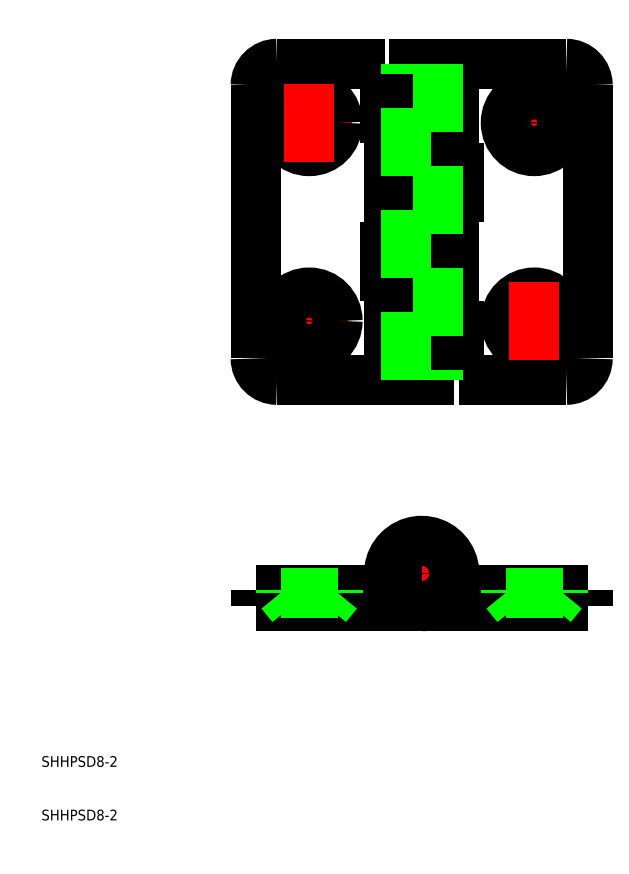
<metadata>
{"format":"dxf","ext":"dxf","renderer":"ezdxf+matplotlib","layout":"modelspace","background":"white","min_lineweight":24,"dpi":150}
</metadata>
<code>
0
SECTION
2
ENTITIES
0
POLYLINE
8
CENTER
66
     1
10
0
20
0
30
0
0
VERTEX
8
CENTER
10
73.4
20
56.1
30
0
0
VERTEX
8
CENTER
10
88.6
20
56.1
30
0
0
SEQEND
8
CENTER
0
POLYLINE
8
CENTER
66
     1
10
0
20
0
30
0
0
VERTEX
8
CENTER
10
81
20
153.3
30
0
0
VERTEX
8
CENTER
10
81
20
90.26
30
0
0
SEQEND
8
CENTER
0
POLYLINE
8
CENTER
66
     1
10
0
20
0
30
0
0
VERTEX
8
CENTER
10
102
20
147.6
30
0
0
VERTEX
8
CENTER
10
102
20
133
30
0
0
SEQEND
8
CENTER
0
POLYLINE
8
CENTER
66
     1
10
0
20
0
30
0
0
VERTEX
8
CENTER
10
60
20
95.96
30
0
0
VERTEX
8
CENTER
10
60
20
110.6
30
0
0
SEQEND
8
CENTER
0
POLYLINE
8
CENTER
66
     1
10
0
20
0
30
0
0
VERTEX
8
CENTER
10
109.3
20
103.3
30
0
0
VERTEX
8
CENTER
10
94.7
20
103.3
30
0
0
SEQEND
8
CENTER
0
POLYLINE
8
CENTER
66
     1
10
0
20
0
30
0
0
VERTEX
8
CENTER
10
67.3
20
103.3
30
0
0
VERTEX
8
CENTER
10
52.7
20
103.3
30
0
0
SEQEND
8
CENTER
0
POLYLINE
8
CENTER
66
     1
10
0
20
0
30
0
0
VERTEX
8
CENTER
10
52.7
20
140.3
30
0
0
VERTEX
8
CENTER
10
67.98
20
140.3
30
0
0
SEQEND
8
CENTER
0
POLYLINE
8
CENTER
66
     1
10
0
20
0
30
0
0
VERTEX
8
CENTER
10
94.56
20
140.3
30
0
0
VERTEX
8
CENTER
10
109.9
20
140.3
30
0
0
SEQEND
8
CENTER
0
POLYLINE
8
CENTER
66
     1
10
0
20
0
30
0
0
VERTEX
8
CENTER
10
60
20
55
30
0
0
VERTEX
8
CENTER
10
60
20
48
30
0
0
SEQEND
8
CENTER
0
POLYLINE
8
CENTER
66
     1
10
0
20
0
30
0
0
VERTEX
8
CENTER
10
81
20
63.7
30
0
0
VERTEX
8
CENTER
10
81
20
48.5
30
0
0
SEQEND
8
CENTER
0
POLYLINE
8
0
66
     1
10
0
20
0
30
0
0
VERTEX
8
0
10
112
20
147.3
30
0
0
VERTEX
8
0
10
112
20
96.26
30
0
0
SEQEND
8
0
0
POLYLINE
8
0
66
     1
10
0
20
0
30
0
0
VERTEX
8
0
10
112
20
50
30
0
0
VERTEX
8
0
10
50
20
50
30
0
0
SEQEND
8
0
0
POLYLINE
8
0
66
     1
10
0
20
0
30
0
0
VERTEX
8
0
10
50
20
53
30
0
0
VERTEX
8
0
10
81
20
53
30
0
0
SEQEND
8
0
0
POLYLINE
8
0
66
     1
10
0
20
0
30
0
0
VERTEX
8
0
10
85.96
20
53
30
0
0
VERTEX
8
0
10
112
20
53
30
0
0
SEQEND
8
0
0
ARC
8
0
10
81
20
56.1
30
0
40
6.1
50
270
51
210.5
0
CIRCLE
8
0
10
81
20
56.1
30
0
40
3
0
POLYLINE
8
0
66
     1
10
0
20
0
30
0
0
VERTEX
8
0
10
50
20
147.3
30
0
0
VERTEX
8
0
10
50
20
96.26
30
0
0
SEQEND
8
0
0
POLYLINE
8
0
66
     1
10
0
20
0
30
0
0
VERTEX
8
0
10
112
20
53
30
0
0
VERTEX
8
0
10
112
20
50
30
0
0
SEQEND
8
0
0
POLYLINE
8
0
66
     1
10
0
20
0
30
0
0
VERTEX
8
0
10
50
20
53
30
0
0
VERTEX
8
0
10
50
20
50
30
0
0
SEQEND
8
0
0
POLYLINE
8
0
66
     1
10
0
20
0
30
0
0
VERTEX
8
0
10
74.9
20
92.26
30
0
0
VERTEX
8
0
10
74.9
20
151.3
30
0
0
SEQEND
8
0
0
POLYLINE
8
0
66
     1
10
0
20
0
30
0
0
VERTEX
8
0
10
87.1
20
151.3
30
0
0
VERTEX
8
0
10
87.1
20
92.26
30
0
0
SEQEND
8
0
0
POLYLINE
8
0
66
     1
10
0
20
0
30
0
0
VERTEX
8
0
10
54
20
151.3
30
0
0
VERTEX
8
0
10
74.1
20
151.3
30
0
0
SEQEND
8
0
0
POLYLINE
8
0
66
     1
10
0
20
0
30
0
0
VERTEX
8
0
10
74.9
20
151.3
30
0
0
VERTEX
8
0
10
108
20
151.3
30
0
0
SEQEND
8
0
0
POLYLINE
8
0
66
     1
10
0
20
0
30
0
0
VERTEX
8
0
10
54
20
92.26
30
0
0
VERTEX
8
0
10
87.1
20
92.26
30
0
0
SEQEND
8
0
0
POLYLINE
8
0
66
     1
10
0
20
0
30
0
0
VERTEX
8
0
10
87.9
20
92.26
30
0
0
VERTEX
8
0
10
108
20
92.26
30
0
0
SEQEND
8
0
0
CIRCLE
8
0
10
102
20
140.3
30
0
40
3.25
0
CIRCLE
8
0
10
102
20
103.3
30
0
40
3.25
0
CIRCLE
8
0
10
60
20
140.3
30
0
40
3.25
0
CIRCLE
8
0
10
60
20
103.3
30
0
40
3.25
0
CIRCLE
8
0
10
102
20
140.3
30
0
40
5.3
0
CIRCLE
8
0
10
102
20
103.3
30
0
40
5.3
0
CIRCLE
8
0
10
60
20
103.3
30
0
40
5.3
0
CIRCLE
8
0
10
60
20
140.3
30
0
40
5.3
0
ARC
8
0
10
54
20
147.3
30
0
40
4
50
90
51
180
0
ARC
8
0
10
108
20
147.3
30
0
40
4
50
0
51
90
0
ARC
8
0
10
108
20
96.26
30
0
40
4
50
270
51
0
0
ARC
8
0
10
54
20
96.26
30
0
40
4
50
180
51
270
0
POLYLINE
8
0
66
     1
10
0
20
0
30
0
0
VERTEX
8
0
10
74.1
20
121.8
30
0
0
VERTEX
8
0
10
87.9
20
121.8
30
0
0
SEQEND
8
0
0
POLYLINE
8
0
66
     1
10
0
20
0
30
0
0
VERTEX
8
0
10
74.1
20
136.5
30
0
0
VERTEX
8
0
10
87.9
20
136.5
30
0
0
SEQEND
8
0
0
POLYLINE
8
0
66
     1
10
0
20
0
30
0
0
VERTEX
8
0
10
74.1
20
151.3
30
0
0
VERTEX
8
0
10
74.1
20
136.5
30
0
0
SEQEND
8
0
0
POLYLINE
8
0
66
     1
10
0
20
0
30
0
0
VERTEX
8
0
10
74.1
20
121.8
30
0
0
VERTEX
8
0
10
74.1
20
107
30
0
0
SEQEND
8
0
0
POLYLINE
8
0
66
     1
10
0
20
0
30
0
0
VERTEX
8
0
10
74.1
20
107
30
0
0
VERTEX
8
0
10
87.9
20
107
30
0
0
SEQEND
8
0
0
POLYLINE
8
0
66
     1
10
0
20
0
30
0
0
VERTEX
8
0
10
87.9
20
92.26
30
0
0
VERTEX
8
0
10
87.9
20
107
30
0
0
SEQEND
8
0
0
POLYLINE
8
0
66
     1
10
0
20
0
30
0
0
VERTEX
8
0
10
87.9
20
121.8
30
0
0
VERTEX
8
0
10
87.9
20
136.5
30
0
0
SEQEND
8
0
0
POLYLINE
8
0
66
     1
10
0
20
0
30
0
0
VERTEX
8
0
10
78
20
92.26
30
0
0
VERTEX
8
0
10
78
20
151.3
30
0
0
SEQEND
8
0
0
POLYLINE
8
0
66
     1
10
0
20
0
30
0
0
VERTEX
8
0
10
84
20
151.3
30
0
0
VERTEX
8
0
10
84
20
92.26
30
0
0
SEQEND
8
0
0
POLYLINE
8
0
66
     1
10
0
20
0
30
0
0
VERTEX
8
0
10
54.7
20
52.5
30
0
0
VERTEX
8
0
10
54.7
20
53
30
0
0
SEQEND
8
0
0
POLYLINE
8
0
66
     1
10
0
20
0
30
0
0
VERTEX
8
0
10
65.3
20
52.5
30
0
0
VERTEX
8
0
10
65.3
20
53
30
0
0
SEQEND
8
0
0
POLYLINE
8
0
66
     1
10
0
20
0
30
0
0
VERTEX
8
0
10
54.7
20
52.5
30
0
0
VERTEX
8
0
10
56.75
20
50
30
0
0
SEQEND
8
0
0
POLYLINE
8
0
66
     1
10
0
20
0
30
0
0
VERTEX
8
0
10
65.3
20
52.5
30
0
0
VERTEX
8
0
10
63.25
20
50
30
0
0
SEQEND
8
0
0
POLYLINE
8
0
66
     1
10
0
20
0
30
0
0
VERTEX
8
0
10
54.7
20
52.5
30
0
0
VERTEX
8
0
10
65.3
20
52.5
30
0
0
SEQEND
8
0
0
POLYLINE
8
CENTER
66
     1
10
0
20
0
30
0
0
VERTEX
8
CENTER
10
102
20
55
30
0
0
VERTEX
8
CENTER
10
102
20
48
30
0
0
SEQEND
8
CENTER
0
POLYLINE
8
0
66
     1
10
0
20
0
30
0
0
VERTEX
8
0
10
107.3
20
52.5
30
0
0
VERTEX
8
0
10
107.3
20
53
30
0
0
SEQEND
8
0
0
POLYLINE
8
0
66
     1
10
0
20
0
30
0
0
VERTEX
8
0
10
96.7
20
52.5
30
0
0
VERTEX
8
0
10
96.7
20
53
30
0
0
SEQEND
8
0
0
POLYLINE
8
0
66
     1
10
0
20
0
30
0
0
VERTEX
8
0
10
107.3
20
52.5
30
0
0
VERTEX
8
0
10
105.2
20
50
30
0
0
SEQEND
8
0
0
POLYLINE
8
0
66
     1
10
0
20
0
30
0
0
VERTEX
8
0
10
96.7
20
52.5
30
0
0
VERTEX
8
0
10
98.75
20
50
30
0
0
SEQEND
8
0
0
POLYLINE
8
0
66
     1
10
0
20
0
30
0
0
VERTEX
8
0
10
107.3
20
52.5
30
0
0
VERTEX
8
0
10
96.7
20
52.5
30
0
0
SEQEND
8
0
0
POLYLINE
8
CENTER
66
     1
10
0
20
0
30
0
0
VERTEX
8
CENTER
10
102
20
110.6
30
0
0
VERTEX
8
CENTER
10
102
20
95.96
30
0
0
SEQEND
8
CENTER
0
POLYLINE
8
CENTER
66
     1
10
0
20
0
30
0
0
VERTEX
8
CENTER
10
60
20
133
30
0
0
VERTEX
8
CENTER
10
60
20
147.6
30
0
0
SEQEND
8
CENTER
0
TEXT
8
0
10
10
20
10
30
0
40
2
1
SHHPSD8-2
0
TEXT
8
0
10
10
20
20
30
0
40
2
1
SHHPSD8-2
0
ENDSEC
0
EOF

</code>
